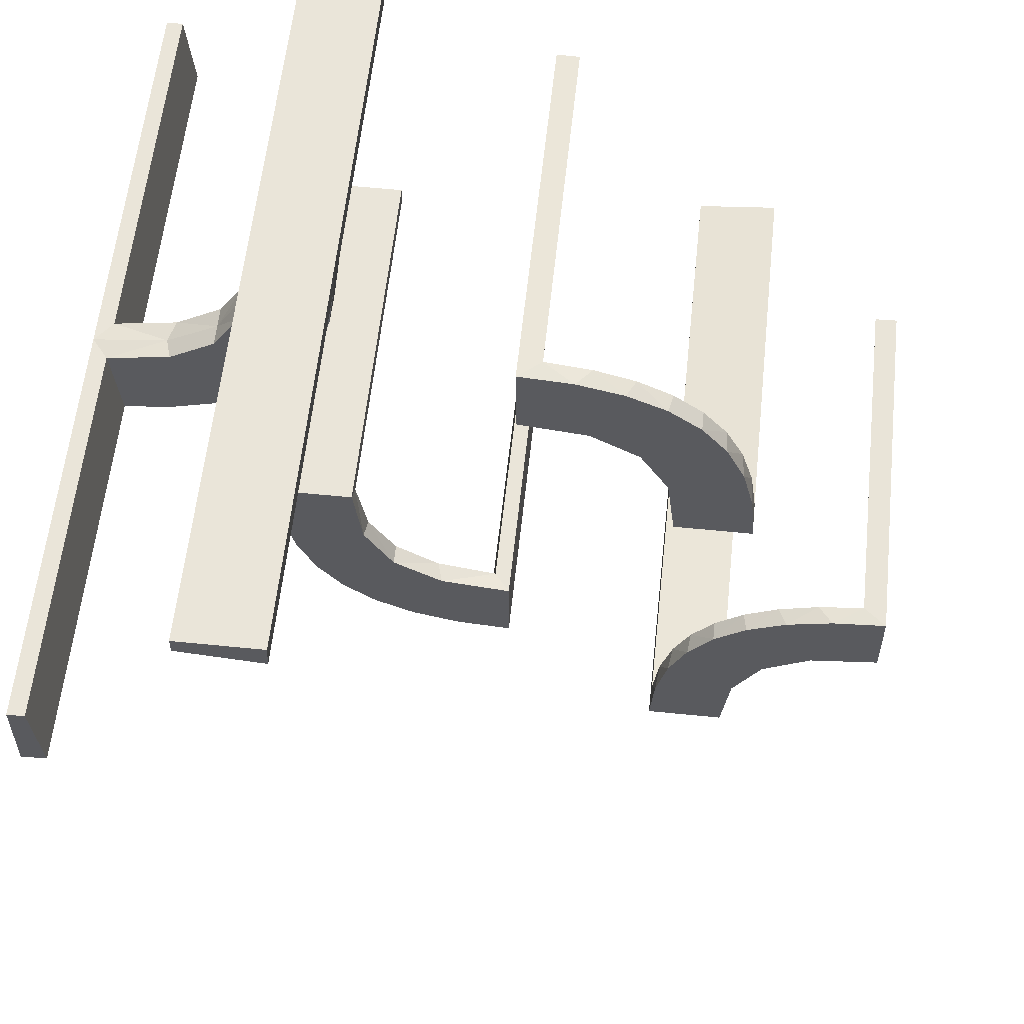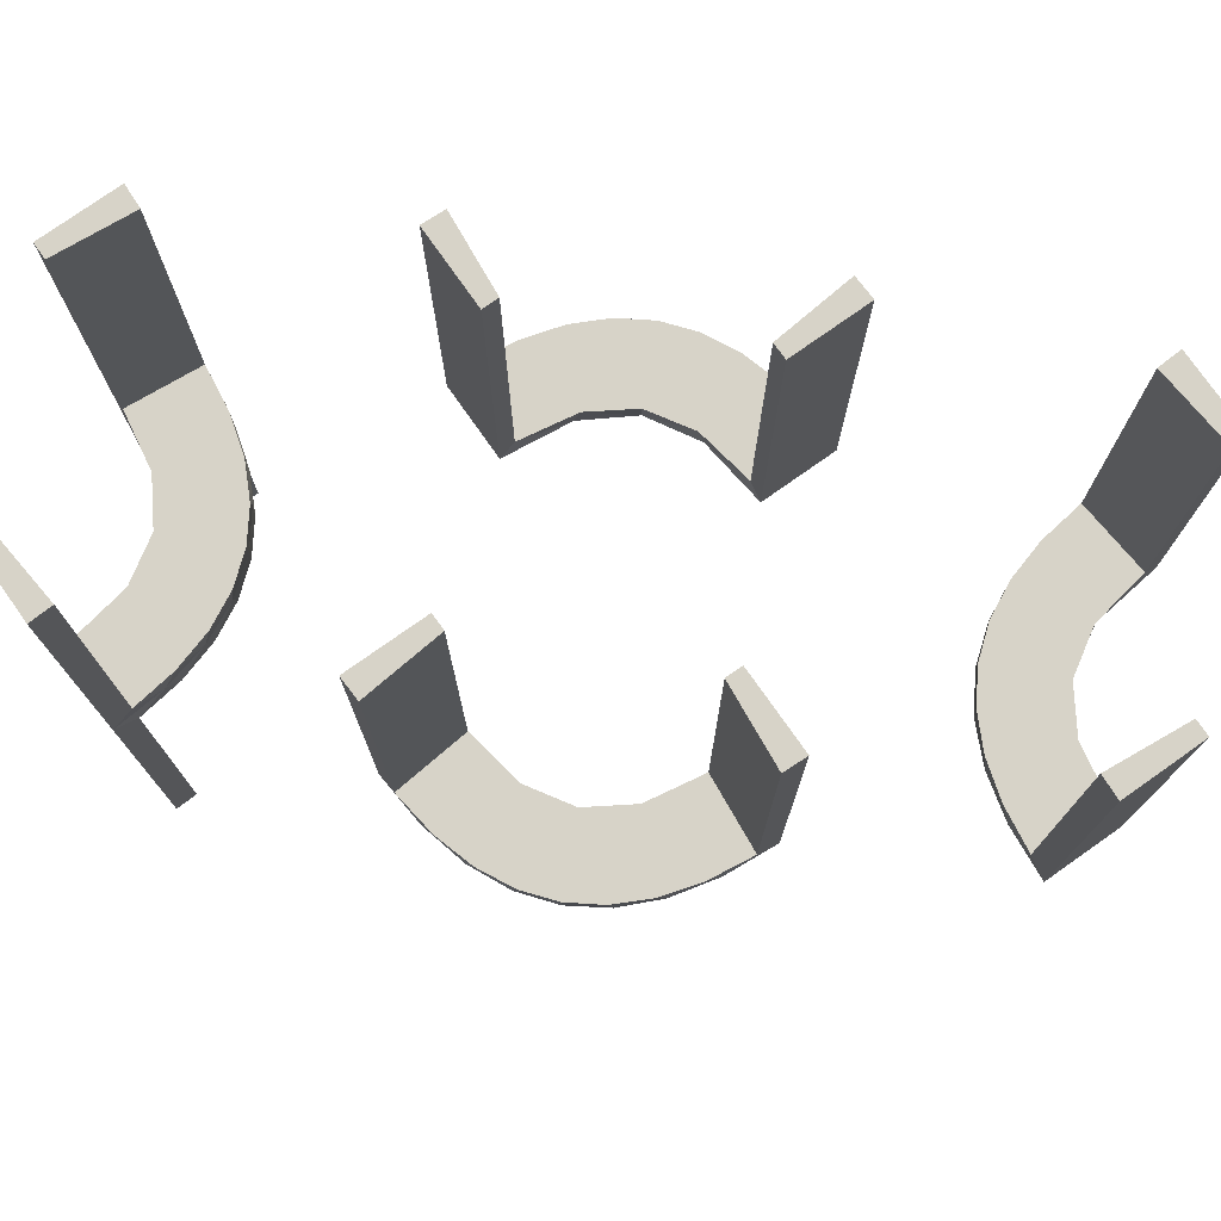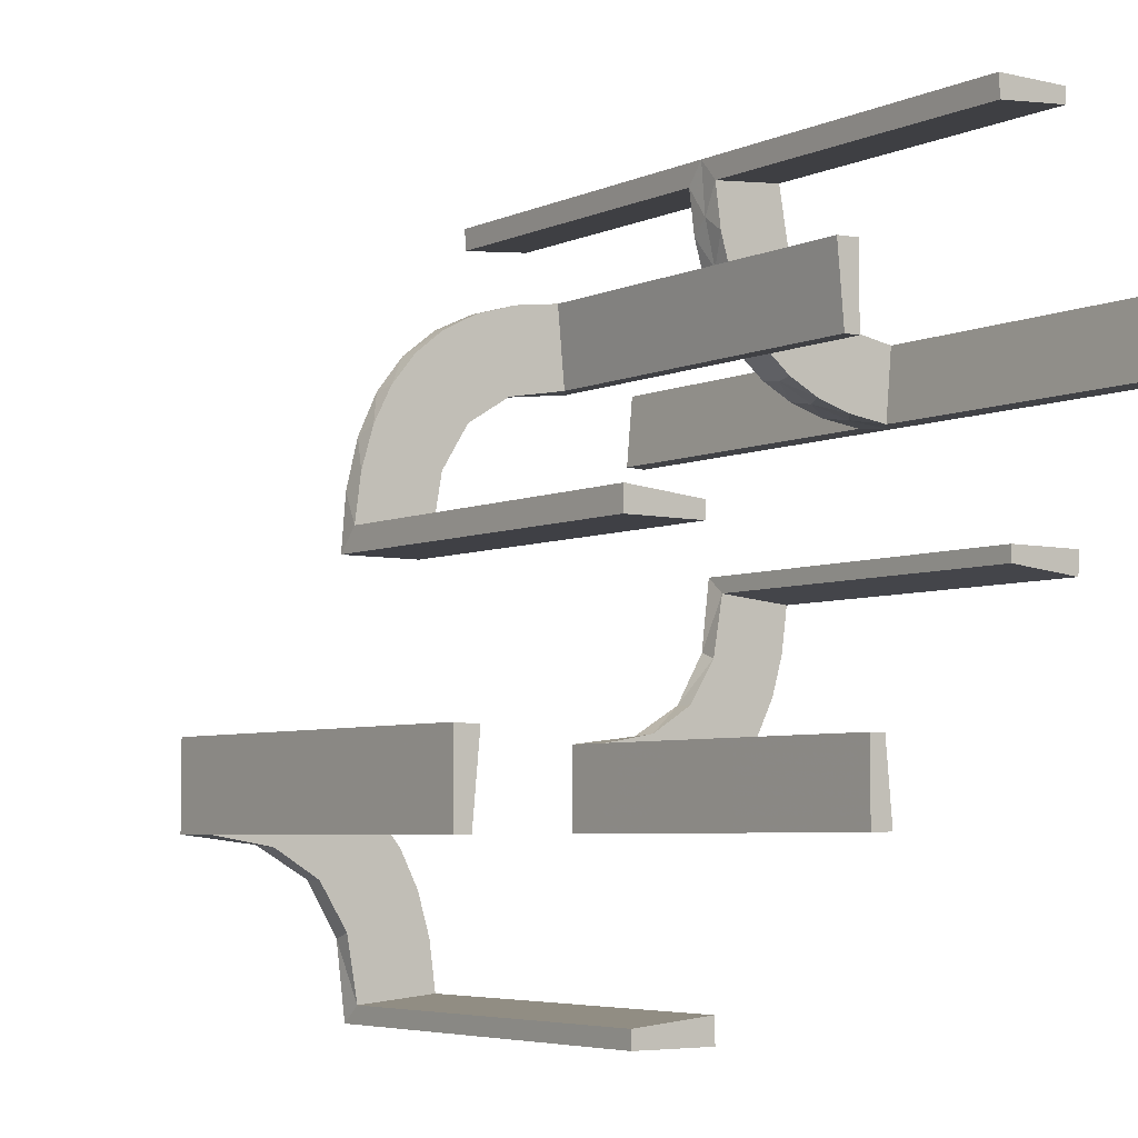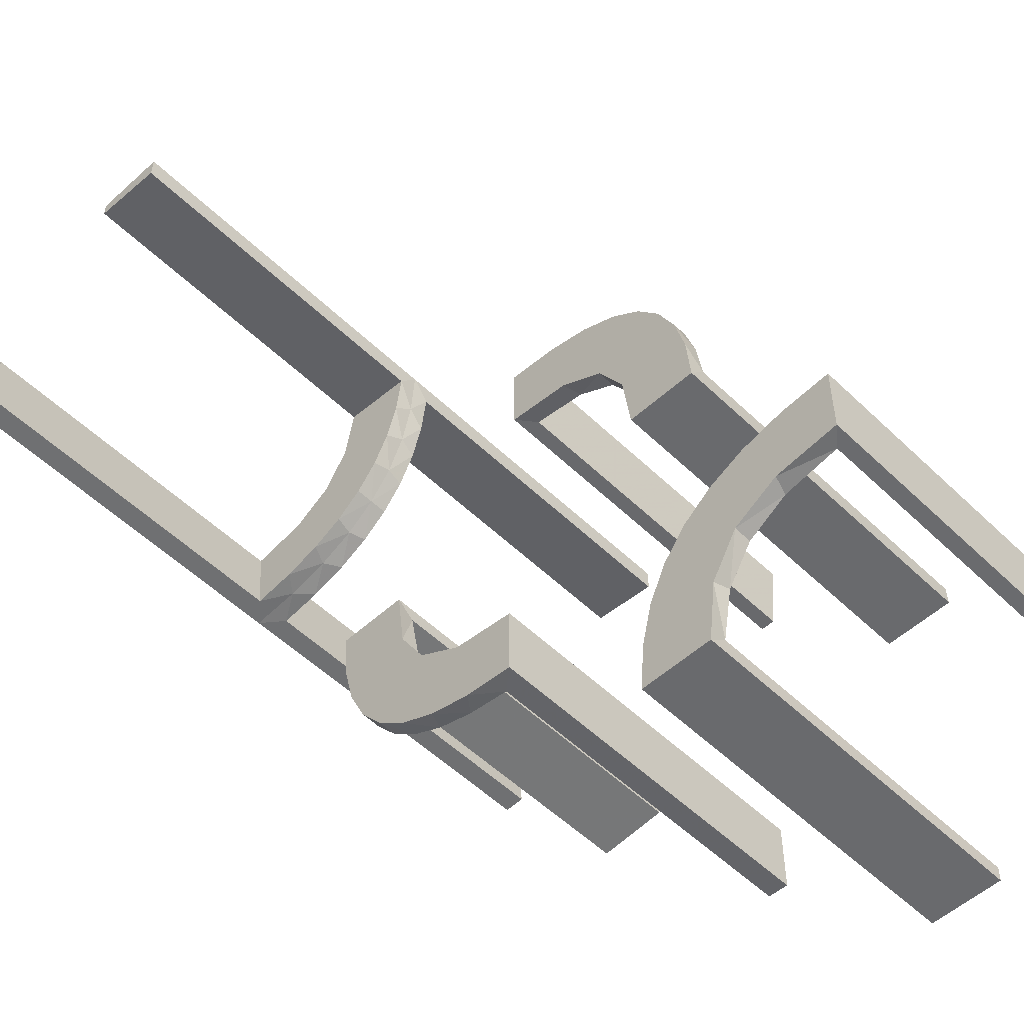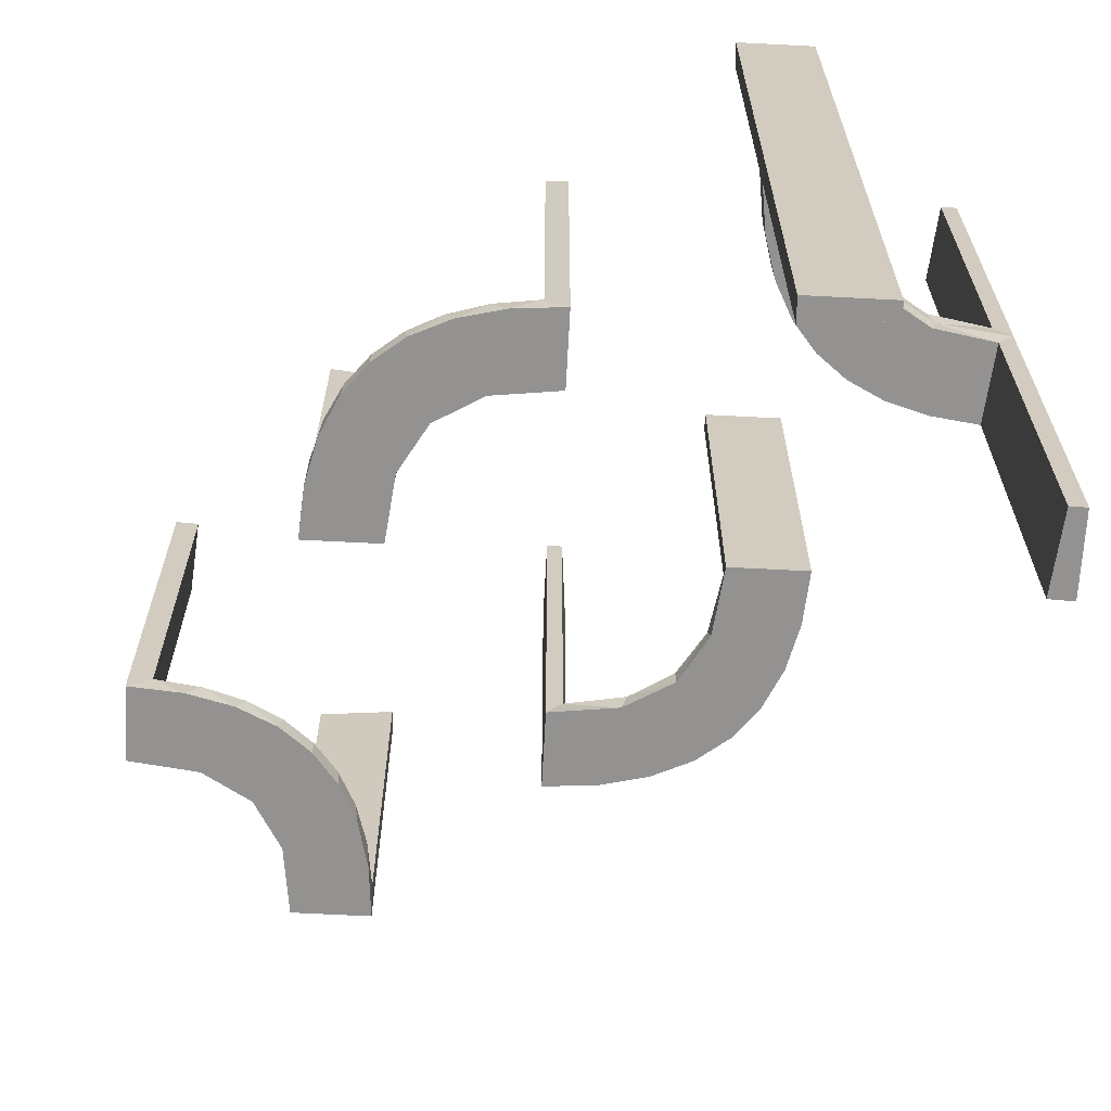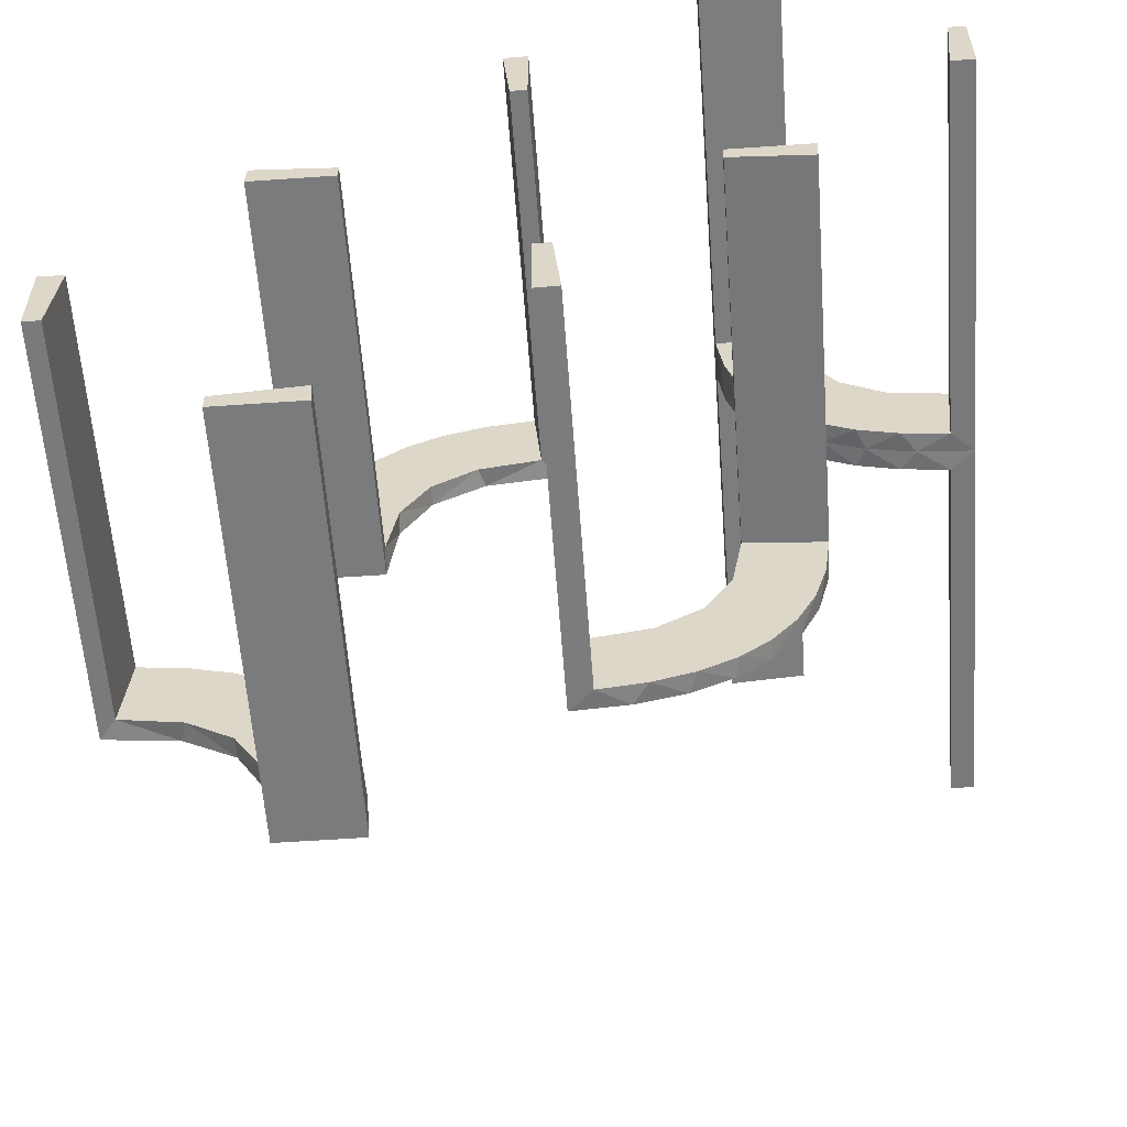
<metadata>
{"format":"obj","ext":"obj","renderer":"f3d","projection":"perspective","resolution":1024,"background":"white","views":[{"elev":58.0,"azim":-174.0,"up":"+Y"},{"elev":76.9,"azim":-125.2,"up":"+Z"},{"elev":-5.2,"azim":-36.3,"up":"+Y"},{"elev":-53.1,"azim":-135.8,"up":"+Y"},{"elev":-66.4,"azim":87.0,"up":"+Z"},{"elev":-58.3,"azim":4.1,"up":"+Y"}]}
</metadata>
<code>
v 0.3065 0.4117 0
v -0.1909 0.09599 0.025
v -0.2398 -0.32 0
v 0.134 -0.2789 0
v 0.1956 0.5008 0
v 0.1956 0.5008 -0.5
v 0.1956 0.5008 0.5
v 0.07373 -0.2936 0
v -0.3989 -0.3143 0.025
v 0.3148 0.245 0
v 0.03392 -0.298 0.2625
v 0.03392 -0.298 0.5
v 0.03392 -0.298 0.025
v -0.2987 0.06859 0
v -0.3101 -0.2479 0.025
v -0.2572 0.1847 0.025
v -0.004352 0.1992 0
v -0.004352 0.1992 0.25
v -0.004352 0.1992 0.5
v -0.004352 0.2992 0
v -0.004352 0.2992 0.5
v -0.09346 0.1883 0
v 0.2798 -0.1401 0.025
v 0.3548 0.2253 -0.025
v 0.3548 0.2253 0.025
v -0.216 -0.3711 0
v 0.2958 0.4804 -0.025
v 0.2958 0.4804 -0.1833
v 0.2958 0.4804 -0.3417
v 0.2958 0.4804 -0.5
v 0.2958 0.4804 0.5
v 0.2958 0.4804 0.3417
v 0.2958 0.4804 0.1833
v 0.2958 0.4804 0.025
v -0.2272 0.2221 0
v -0.2272 0.2221 0.025
v -0.3031 0.02878 0.2625
v -0.3031 0.02878 0.5
v -0.3031 0.02878 0.025
v 0.4068 0.21 -0.025
v 0.4068 0.21 0.025
v -0.2044 -0.0007882 0
v -0.2044 -0.0007882 0.5
v 0.3435 0.3486 0
v 0.3435 0.3486 -0.025
v 0.3435 0.3486 0.025
v -0.2048 -0.4119 0.025
v -0.3148 -0.245 0
v -0.2952 0.0881 0.025
v 0.1565 -0.1514 0
v 0.1565 -0.1514 0.025
v -0.2956 -0.5008 0
v -0.2956 -0.5008 0.5
v 0.09324 -0.29 0.025
v -0.2728 -0.2779 0
v -0.2728 -0.2779 0.025
v 0.2042 -0.01962 0.5
v 0.2042 -0.01962 0.3417
v 0.2042 -0.01962 0.1833
v 0.2042 -0.01962 0.025
v -0.284 0.1289 0
v 0.1452 -0.2747 0.025
v 0.2202 0.3599 -0.025
v 0.2202 0.3599 0.025
v -0.4065 -0.3117 0
v -0.4956 -0.3008 0
v -0.4956 -0.3008 0.25
v -0.4956 -0.3008 0.5
v -0.4956 -0.2008 0
v -0.4956 -0.2008 0.5
v -0.2428 -0.3153 0.025
v -0.1899 0.2521 0.025
v -0.2013 -0.4314 0
v 0.4661 0.202 0.2625
v 0.4661 0.202 -0.025
v 0.4661 0.202 -0.5
v 0.4661 0.202 0.5
v 0.4661 0.202 0.025
v 0.4661 0.202 -0.2625
v 0.1852 -0.255 0
v -0.1011 0.1857 0.025
v 0.4263 0.2064 0
v -0.02476 0.1991 0.5
v -0.02476 0.1991 0.3417
v -0.02476 0.1991 0.1833
v -0.02476 0.1991 0.025
v 0.3044 0.0007882 0
v 0.3044 0.0007882 0.25
v 0.3044 0.0007882 0.5
v 0.366 0.2211 0
v -0.2602 0.18 0
v -0.3091 -0.404 0.025
v -0.4752 -0.3009 0.5
v -0.4752 -0.3009 0.3417
v -0.4752 -0.3009 0.1833
v -0.4752 -0.3009 0.025
v 0.1935 -0.08832 0
v -0.1935 0.08832 0
v 0.3091 0.404 -0.025
v 0.3091 0.404 0.025
v 0.2602 -0.18 0
v -0.366 -0.2211 0
v -0.3044 -0.0007882 0
v -0.3044 -0.0007882 0.25
v -0.3044 -0.0007882 0.5
v 0.02476 -0.1991 0.5
v 0.02476 -0.1991 0.3417
v 0.02476 -0.1991 0.1833
v 0.02476 -0.1991 0.025
v -0.4263 -0.2064 0
v 0.1011 -0.1857 0.025
v -0.1852 0.255 0
v -0.4661 -0.202 0.2625
v -0.4661 -0.202 0.5
v -0.4661 -0.202 0.025
v 0.2013 0.4314 0
v 0.1899 -0.2521 0.025
v 0.2428 0.3153 -0.025
v 0.2428 0.3153 0.025
v 0.4956 0.2008 0
v 0.4956 0.2008 0.25
v 0.4956 0.2008 -0.5
v 0.4956 0.2008 0.5
v 0.4956 0.2008 -0.25
v 0.4956 0.3008 0
v 0.4956 0.3008 -0.5
v 0.4956 0.3008 0.5
v 0.4065 0.3117 0
v -0.2202 -0.3599 0.025
v -0.1452 0.2747 0.025
v 0.284 -0.1289 0
v -0.1969 -0.4712 0.2625
v -0.1969 -0.4712 0.5
v -0.1969 -0.4712 0.025
v -0.2042 0.01962 0.5
v -0.2042 0.01962 0.3417
v -0.2042 0.01962 0.1833
v -0.2042 0.01962 0.025
v 0.2728 0.2779 0
v 0.2728 0.2779 -0.025
v 0.2728 0.2779 0.025
v 0.1969 0.4712 0.2625
v 0.1969 0.4712 -0.025
v 0.1969 0.4712 -0.5
v 0.1969 0.4712 0.5
v 0.1969 0.4712 0.025
v 0.1969 0.4712 -0.2625
v -0.09324 0.29 0.025
v 0.2956 0.5008 0
v 0.2956 0.5008 0.25
v 0.2956 0.5008 -0.5
v 0.2956 0.5008 0.5
v 0.2956 0.5008 -0.25
v -0.1565 0.1514 0
v -0.1565 0.1514 0.025
v 0.2952 -0.0881 0.025
v 0.2048 0.4119 -0.025
v 0.2048 0.4119 0.025
v -0.3435 -0.3486 0
v -0.3435 -0.3486 0.025
v 0.2044 0.0007882 0
v 0.2044 0.0007882 0.5
v -0.4068 -0.21 0.025
v 0.3031 -0.02878 0.2625
v 0.3031 -0.02878 0.5
v 0.3031 -0.02878 0.025
v 0.2272 -0.2221 0
v 0.2272 -0.2221 0.025
v -0.2958 -0.4804 0.5
v -0.2958 -0.4804 0.3417
v -0.2958 -0.4804 0.1833
v -0.2958 -0.4804 0.025
v 0.216 0.3711 0
v -0.3548 -0.2253 0.025
v -0.2798 0.1401 0.025
v 0.09346 -0.1883 0
v 0.004352 -0.2992 0
v 0.004352 -0.2992 0.5
v 0.004352 -0.1992 0
v 0.004352 -0.1992 0.25
v 0.004352 -0.1992 0.5
v 0.2572 -0.1847 0.025
v 0.3101 0.2479 -0.025
v 0.3101 0.2479 0.025
v 0.2987 -0.06859 0
v -0.03392 0.298 0.2625
v -0.03392 0.298 0.5
v -0.03392 0.298 0.025
v 0.3989 0.3143 -0.025
v 0.3989 0.3143 0.025
v -0.07373 0.2936 0
v 0.4752 0.3009 -0.025
v 0.4752 0.3009 -0.1833
v 0.4752 0.3009 -0.3417
v 0.4752 0.3009 -0.5
v 0.4752 0.3009 0.5
v 0.4752 0.3009 0.3417
v 0.4752 0.3009 0.1833
v 0.4752 0.3009 0.025
v -0.1956 -0.5008 0
v -0.1956 -0.5008 0.25
v -0.1956 -0.5008 0.5
v -0.134 0.2789 0
v 0.2398 0.32 0
v 0.1909 -0.09599 0.025
v -0.3065 -0.4117 0
f 171 172 52
f 52 172 206
f 160 159 92
f 170 171 53
f 52 53 171
f 53 169 170
f 159 160 9
f 65 9 96
f 95 67 66
f 68 94 93
f 94 68 67
f 95 94 67
f 200 73 134
f 201 200 134
f 129 47 26
f 26 3 129
f 202 201 132
f 3 55 71
f 15 56 55
f 48 102 174
f 102 110 163
f 110 69 115
f 113 115 69
f 113 70 114
f 113 69 70
f 73 200 52
f 52 206 73
f 3 159 55
f 3 26 206
f 159 3 206
f 159 65 48
f 65 66 110
f 65 102 48
f 66 69 110
f 67 69 66
f 70 67 68
f 69 67 70
f 201 202 53
f 200 201 52
f 53 52 201
f 114 93 94
f 113 114 94
f 95 96 115
f 94 95 113
f 96 9 163
f 9 160 15
f 96 163 115
f 9 15 174
f 71 56 160
f 92 71 160
f 92 172 47
f 92 129 71
f 172 134 47
f 172 171 134
f 133 170 169
f 170 133 132
f 171 170 132
f 169 53 202
f 202 133 169
f 70 68 93
f 93 114 70
f 172 92 206
f 159 206 92
f 159 9 65
f 65 96 66
f 95 66 96
f 73 47 134
f 201 134 132
f 47 73 26
f 3 71 129
f 202 132 133
f 55 56 71
f 15 55 48
f 48 174 15
f 102 163 174
f 110 115 163
f 206 26 73
f 159 48 55
f 65 110 102
f 95 115 113
f 9 174 163
f 160 56 15
f 92 47 129
f 171 132 134
f 59 60 161
f 161 60 97
f 51 50 205
f 58 59 162
f 161 162 59
f 162 57 58
f 50 51 111
f 176 111 109
f 108 180 179
f 181 107 106
f 107 181 180
f 108 107 180
f 87 185 166
f 88 87 166
f 23 156 131
f 131 101 23
f 89 88 164
f 101 167 182
f 117 168 167
f 80 4 62
f 4 8 54
f 8 177 13
f 11 13 177
f 11 178 12
f 11 177 178
f 161 97 185
f 97 50 101
f 131 185 97
f 101 50 167
f 80 167 50
f 176 80 50
f 176 179 8
f 176 4 80
f 179 177 8
f 180 177 179
f 178 180 181
f 177 180 178
f 88 89 162
f 87 88 161
f 162 161 88
f 12 106 107
f 11 12 107
f 108 109 13
f 107 108 11
f 54 13 109
f 111 54 109
f 111 62 54
f 117 51 168
f 117 62 111
f 51 117 111
f 51 205 182
f 205 60 156
f 205 23 182
f 60 166 156
f 60 59 166
f 165 58 57
f 58 165 164
f 59 58 164
f 57 162 89
f 89 165 57
f 178 181 106
f 106 12 178
f 60 205 97
f 50 97 205
f 50 111 176
f 176 109 179
f 108 179 109
f 185 156 166
f 88 166 164
f 156 185 131
f 101 182 23
f 89 164 165
f 167 168 182
f 117 167 80
f 80 62 117
f 4 54 62
f 8 13 54
f 161 185 87
f 97 101 131
f 176 8 4
f 108 13 11
f 51 182 168
f 205 156 23
f 59 164 166
f 137 138 42
f 42 138 98
f 155 154 2
f 136 137 43
f 42 43 137
f 43 135 136
f 154 155 81
f 22 81 86
f 85 18 17
f 19 84 83
f 84 19 18
f 85 84 18
f 103 14 39
f 104 103 39
f 175 49 61
f 61 91 175
f 105 104 37
f 91 35 16
f 72 36 35
f 112 203 130
f 203 191 148
f 191 20 188
f 186 188 20
f 186 21 187
f 186 20 21
f 42 98 14
f 98 154 91
f 61 14 98
f 91 154 35
f 112 35 154
f 22 112 154
f 22 17 191
f 22 203 112
f 17 20 191
f 18 20 17
f 21 18 19
f 20 18 21
f 104 105 43
f 103 104 42
f 43 42 104
f 187 83 84
f 186 187 84
f 85 86 188
f 84 85 186
f 148 188 86
f 81 148 86
f 81 130 148
f 72 155 36
f 72 130 81
f 155 72 81
f 155 2 16
f 2 138 49
f 2 175 16
f 138 39 49
f 138 137 39
f 38 136 135
f 136 38 37
f 137 136 37
f 135 43 105
f 105 38 135
f 21 19 83
f 83 187 21
f 138 2 98
f 154 98 2
f 154 81 22
f 22 86 17
f 85 17 86
f 14 49 39
f 104 39 37
f 49 14 61
f 91 16 175
f 105 37 38
f 35 36 16
f 72 35 112
f 112 130 72
f 203 148 130
f 191 188 148
f 42 14 103
f 98 91 61
f 22 191 203
f 85 188 186
f 155 16 36
f 2 49 175
f 137 37 39
f 193 192 125
f 125 192 128
f 45 44 189
f 194 193 126
f 125 126 193
f 126 195 194
f 44 45 99
f 1 99 27
f 28 153 149
f 151 29 30
f 29 151 153
f 28 29 153
f 120 82 75
f 124 120 75
f 24 40 90
f 90 10 24
f 122 124 79
f 10 139 183
f 118 140 139
f 204 173 63
f 173 116 157
f 116 5 143
f 147 143 5
f 147 6 144
f 147 5 6
f 125 128 82
f 128 44 10
f 125 82 120
f 10 44 139
f 204 139 44
f 44 1 204
f 149 116 1
f 149 5 116
f 116 173 1
f 153 5 149
f 6 153 151
f 5 153 6
f 124 122 126
f 120 124 125
f 126 125 124
f 144 30 29
f 147 144 29
f 28 27 143
f 29 28 147
f 157 143 27
f 27 99 157
f 118 45 140
f 118 63 99
f 45 118 99
f 45 189 183
f 189 192 40
f 40 24 189
f 140 45 183
f 192 193 75
f 76 194 195
f 194 76 79
f 193 194 79
f 195 126 122
f 122 76 195
f 6 151 30
f 30 144 6
f 192 189 128
f 44 128 189
f 44 99 1
f 1 27 149
f 28 149 27
f 82 40 75
f 124 75 79
f 40 82 90
f 10 183 24
f 122 79 76
f 139 140 183
f 118 139 204
f 204 63 118
f 173 157 63
f 116 143 157
f 128 90 82
f 128 10 90
f 1 173 204
f 28 143 147
f 99 63 157
f 189 24 183
f 192 75 40
f 193 79 75
f 198 199 125
f 125 199 128
f 46 44 190
f 197 198 127
f 125 127 198
f 127 196 197
f 44 46 100
f 1 100 34
f 33 150 149
f 152 32 31
f 32 152 150
f 33 32 150
f 120 82 78
f 121 120 78
f 25 41 90
f 90 10 25
f 123 121 74
f 10 139 184
f 119 141 139
f 204 173 64
f 173 116 158
f 116 5 146
f 142 146 5
f 142 7 145
f 142 5 7
f 125 128 82
f 128 44 10
f 125 82 120
f 10 44 139
f 204 139 44
f 44 1 204
f 149 116 1
f 149 5 116
f 116 173 1
f 150 5 149
f 7 150 152
f 5 150 7
f 121 123 127
f 120 121 125
f 127 125 121
f 145 31 32
f 142 145 32
f 33 34 146
f 32 33 142
f 158 146 34
f 34 100 158
f 119 46 141
f 119 64 100
f 46 119 100
f 46 190 184
f 190 199 41
f 41 25 190
f 141 46 184
f 199 198 78
f 77 197 196
f 197 77 74
f 198 197 74
f 196 127 123
f 123 77 196
f 7 152 31
f 31 145 7
f 199 190 128
f 44 128 190
f 44 100 1
f 1 34 149
f 33 149 34
f 82 41 78
f 121 78 74
f 41 82 90
f 10 184 25
f 123 74 77
f 139 141 184
f 119 139 204
f 204 64 119
f 173 158 64
f 116 146 158
f 128 90 82
f 128 10 90
f 1 173 204
f 33 146 142
f 100 64 158
f 190 25 184
f 199 78 41
f 198 74 78

</code>
